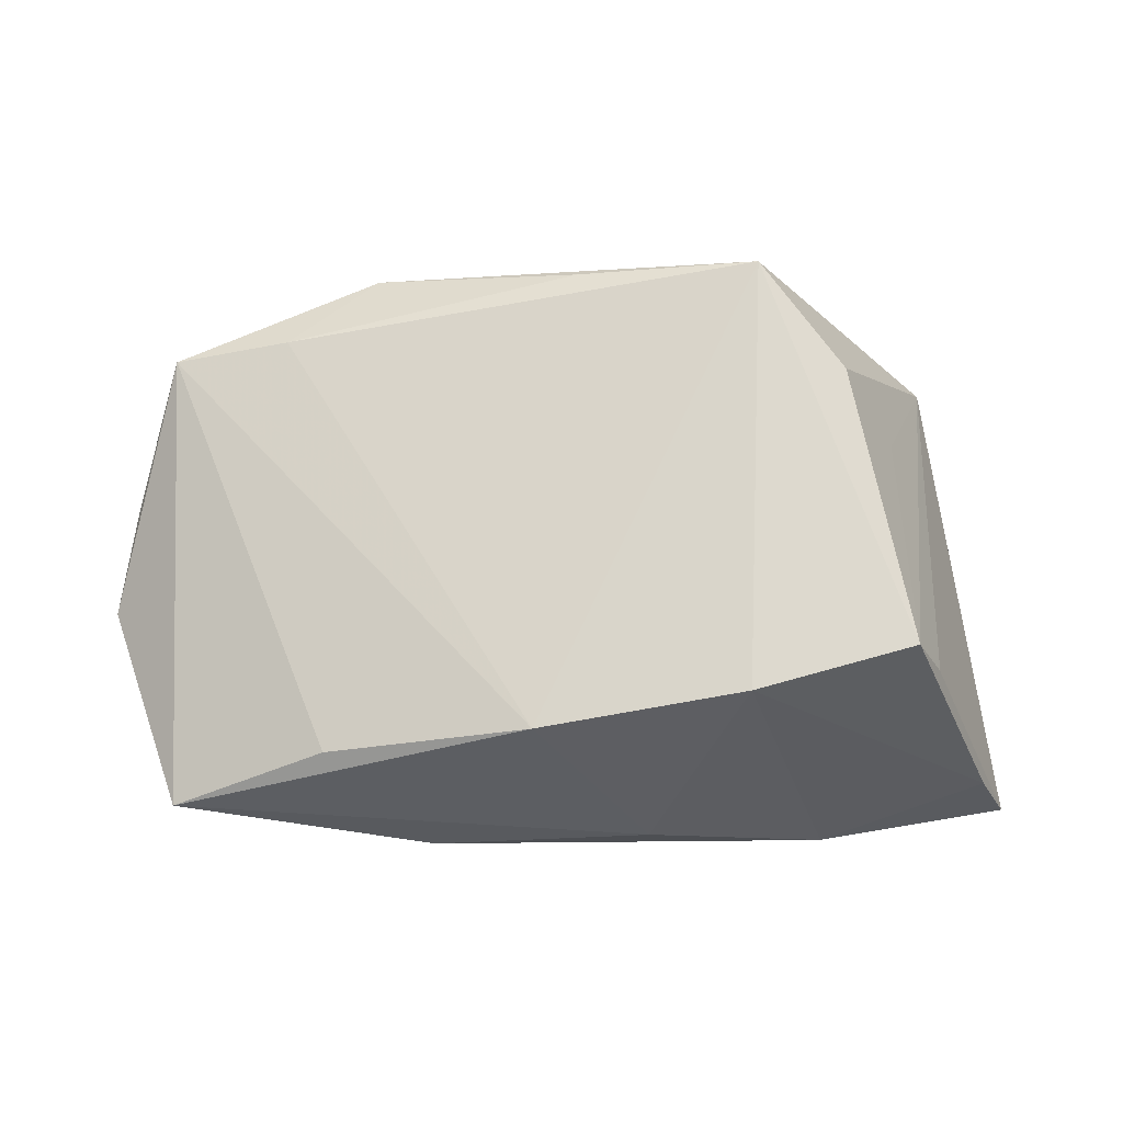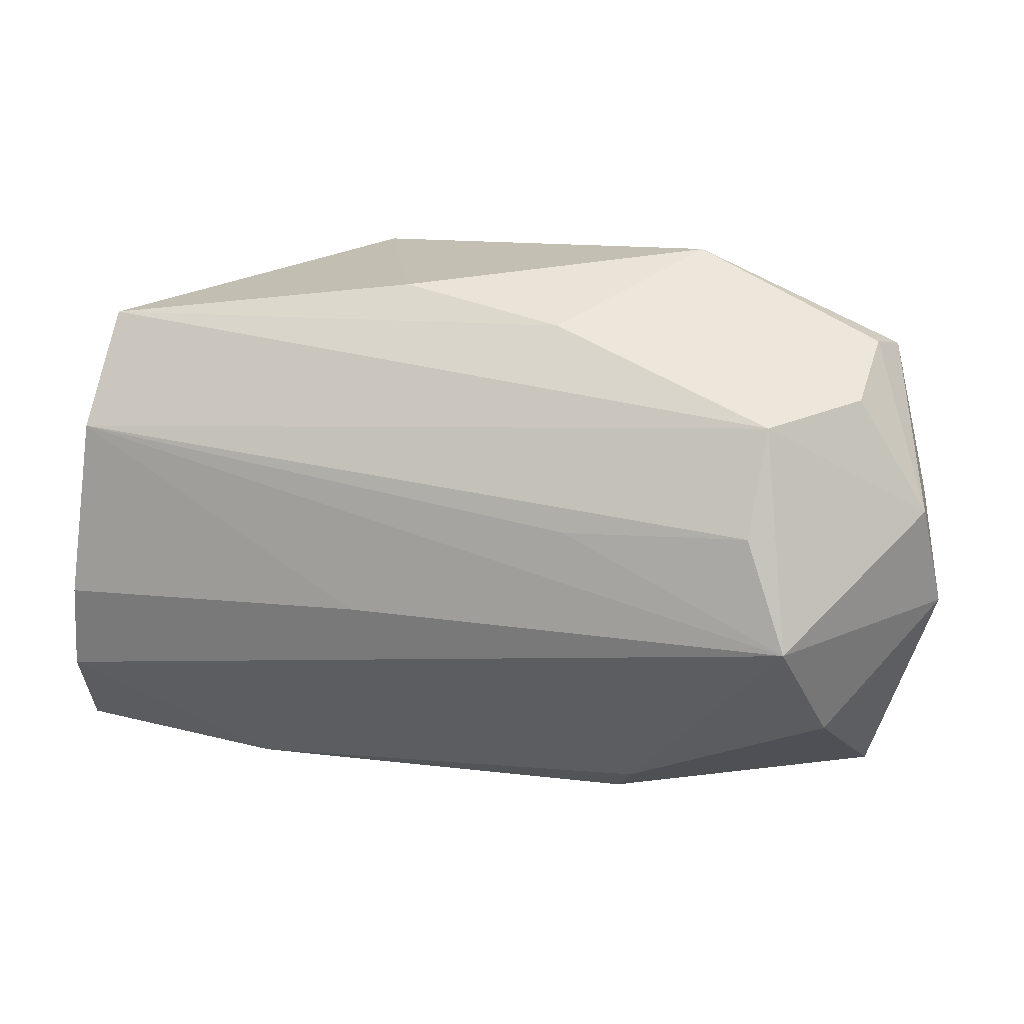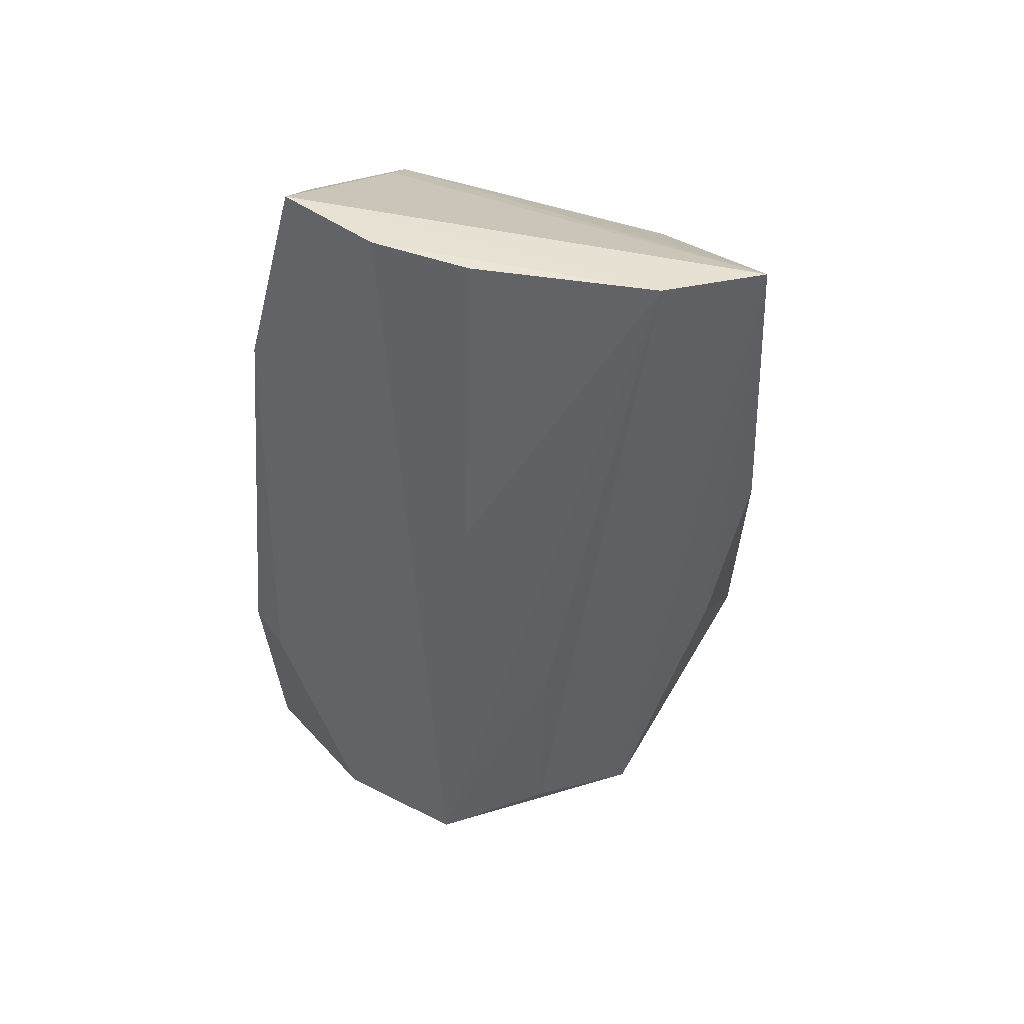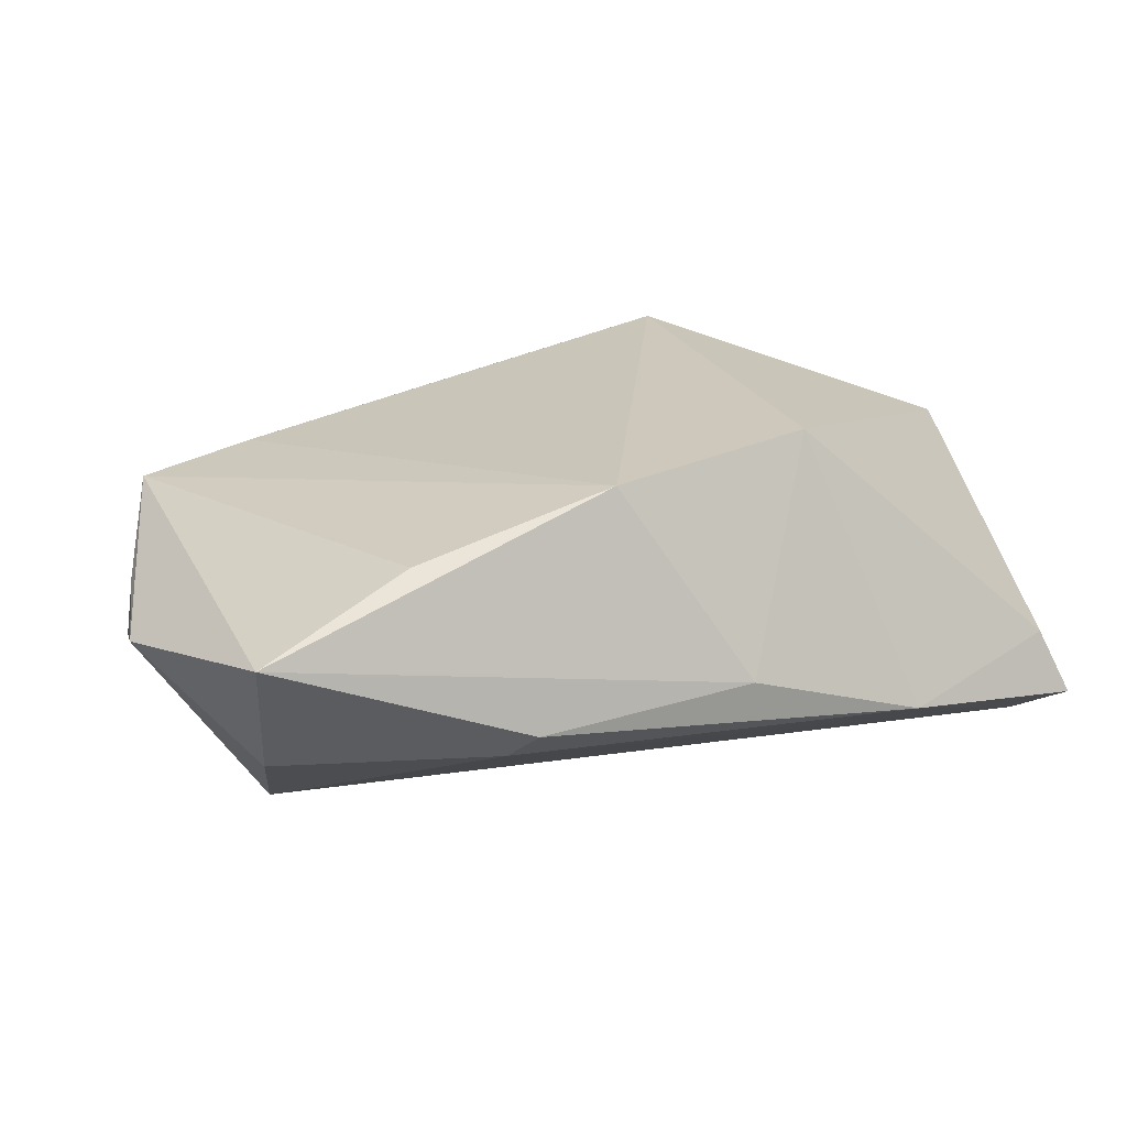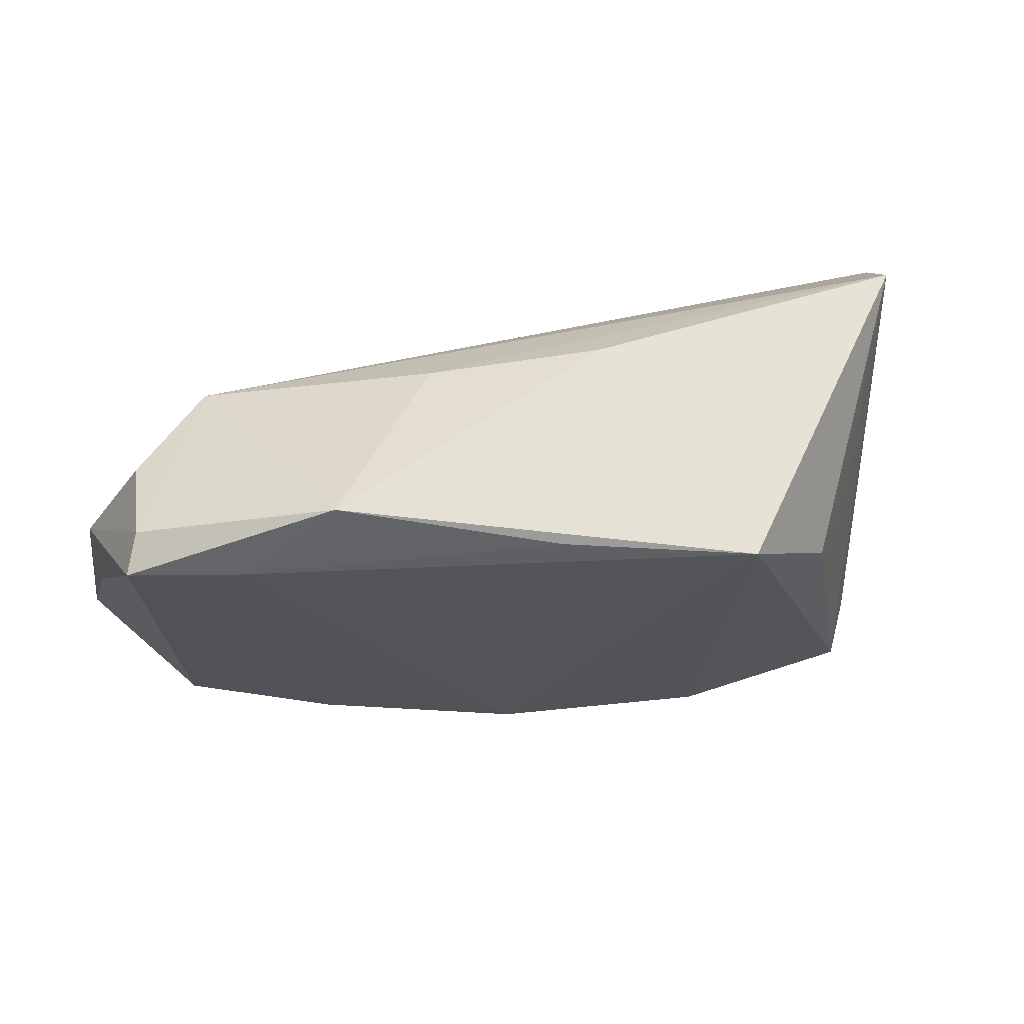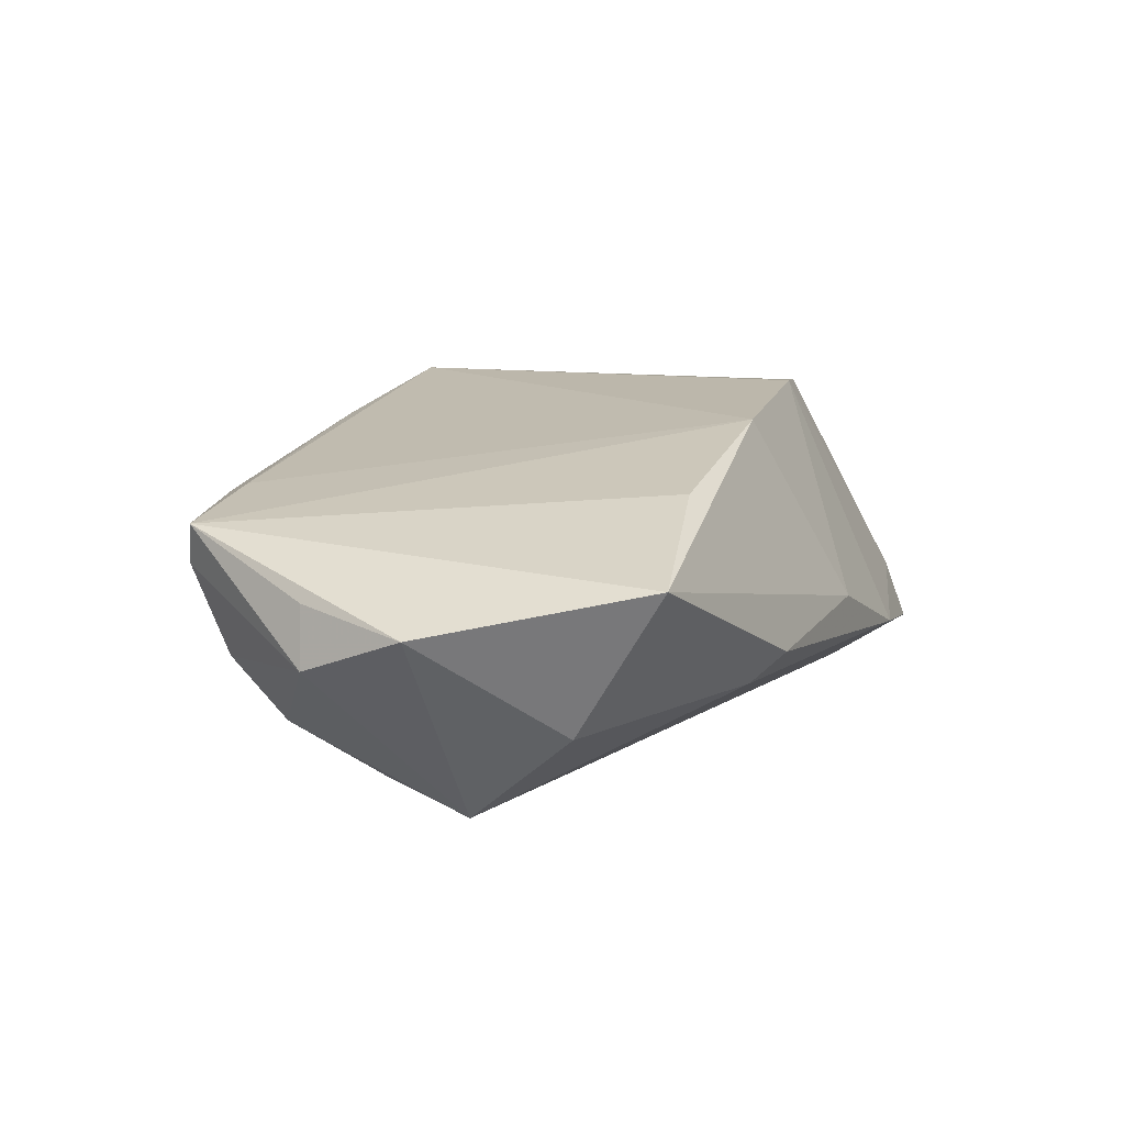
<metadata>
{"format":"obj","ext":"obj","renderer":"f3d","projection":"perspective","resolution":1024,"background":"white","views":[{"elev":72.3,"azim":-1.6,"up":"+Z"},{"elev":19.5,"azim":-161.7,"up":"+Y"},{"elev":-50.6,"azim":85.2,"up":"+Z"},{"elev":21.5,"azim":-21.8,"up":"+Z"},{"elev":67.8,"azim":-9.9,"up":"+Y"},{"elev":9.3,"azim":-67.3,"up":"+Z"}]}
</metadata>
<code>
v -0.01188 0.03027 -0.007931
v -0.04906 -0.01931 -0.01078
v 0.04303 -0.01874 0.01483
v -0.05041 0.02295 -0.004472
v 0.0116 -0.006072 -0.02251
v 0.03017 -0.03475 -0.01037
v -0.007214 -0.026 0.02091
v -0.02302 -0.03107 -0.008777
v -0.05804 0.009242 0.003884
v 0.03339 0.01951 0.0202
v 0.007276 -0.03475 -0.002984
v -0.05216 -0.03127 0.006971
v 0.04017 0.01287 0.009501
v 0.05232 -0.008481 -0.02251
v -0.02605 0.03721 0.01123
v -0.05066 0.02792 0.006092
v 0.01889 -0.02277 0.02378
v 0.04982 0.01466 -0.02045
v 0.05519 -0.03069 -0.01409
v -0.03991 0.0086 -0.01984
v -0.01664 0.007152 -0.02069
v -0.06113 -0.004585 0.001243
v -0.03777 0.0278 0.01388
v 0.03951 -0.01731 0.02227
v -0.03278 -0.02679 0.01471
v 0.02278 0.03292 0.02376
v 0.0514 -0.0287 -0.005729
v 0.05385 -0.02006 -0.0208
v -4.899e-05 0.03402 0.01891
v -0.02031 -0.03475 -0.005168
v -0.04075 0.02118 -0.01415
v -0.04535 -0.005072 -0.02214
v -0.05254 0.02664 0.01102
v 0.04828 0.02853 -0.01257
v 0.009172 0.03365 -0.005872
v -0.05911 0.008893 -0.003506
f 29 26 15
f 7 12 11
f 17 26 7
f 17 24 26
f 7 11 17
f 31 16 15
f 9 36 22
f 15 16 33
f 22 12 33
f 33 9 22
f 16 36 33
f 36 9 33
f 19 34 3
f 3 34 24
f 26 24 10
f 10 34 26
f 15 26 35
f 26 34 35
f 6 17 11
f 4 36 16
f 16 31 4
f 4 31 36
f 25 12 7
f 7 33 25
f 25 33 12
f 7 26 23
f 23 33 7
f 26 29 23
f 23 29 15
f 15 33 23
f 20 31 18
f 18 31 34
f 18 34 19
f 24 34 13
f 13 10 24
f 34 10 13
f 34 31 1
f 1 35 34
f 1 31 15
f 15 35 1
f 30 11 12
f 12 8 30
f 30 6 11
f 8 6 30
f 2 8 12
f 2 12 22
f 28 18 19
f 14 18 28
f 19 6 28
f 28 6 8
f 27 6 19
f 17 6 27
f 24 17 27
f 19 3 27
f 27 3 24
f 22 36 32
f 32 2 22
f 32 31 20
f 36 31 32
f 8 2 32
f 32 28 8
f 20 18 21
f 21 32 20
f 18 32 21
f 14 28 5
f 28 32 5
f 5 18 14
f 5 32 18

</code>
